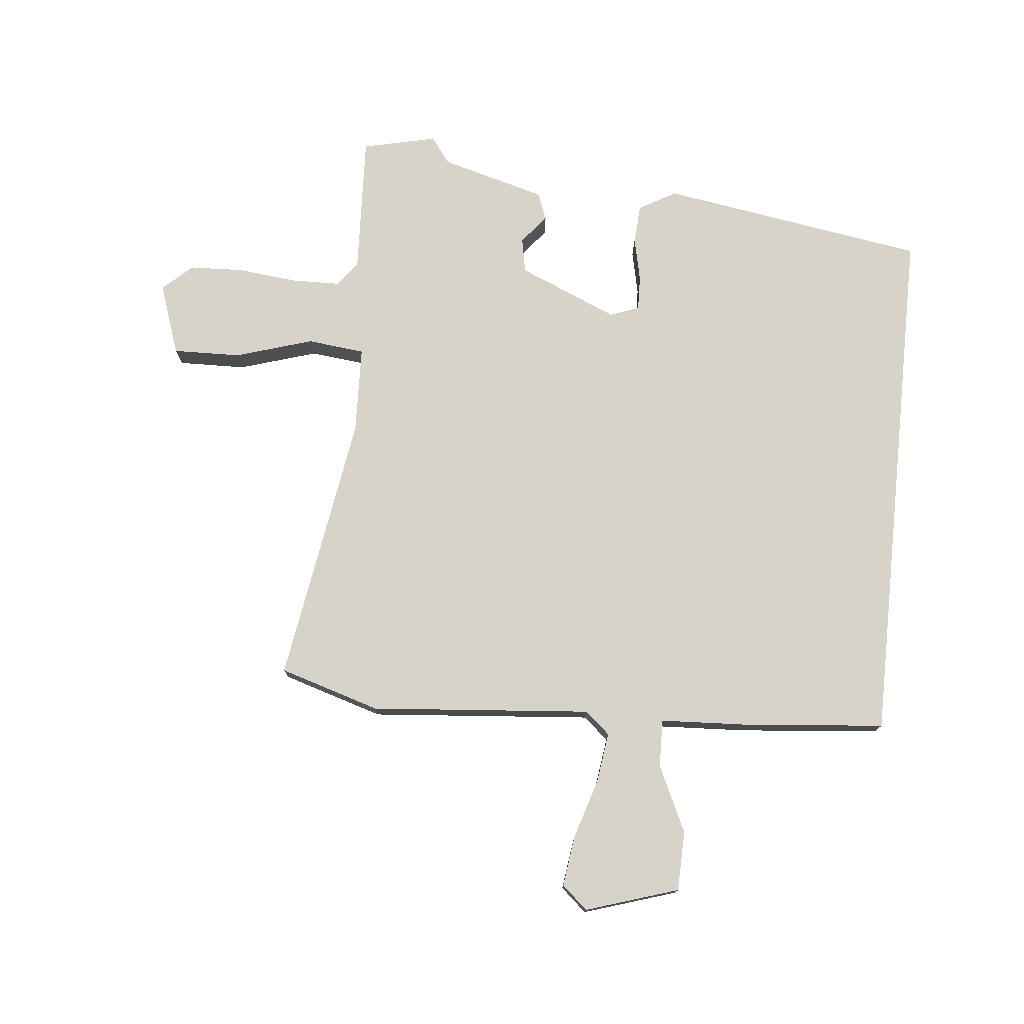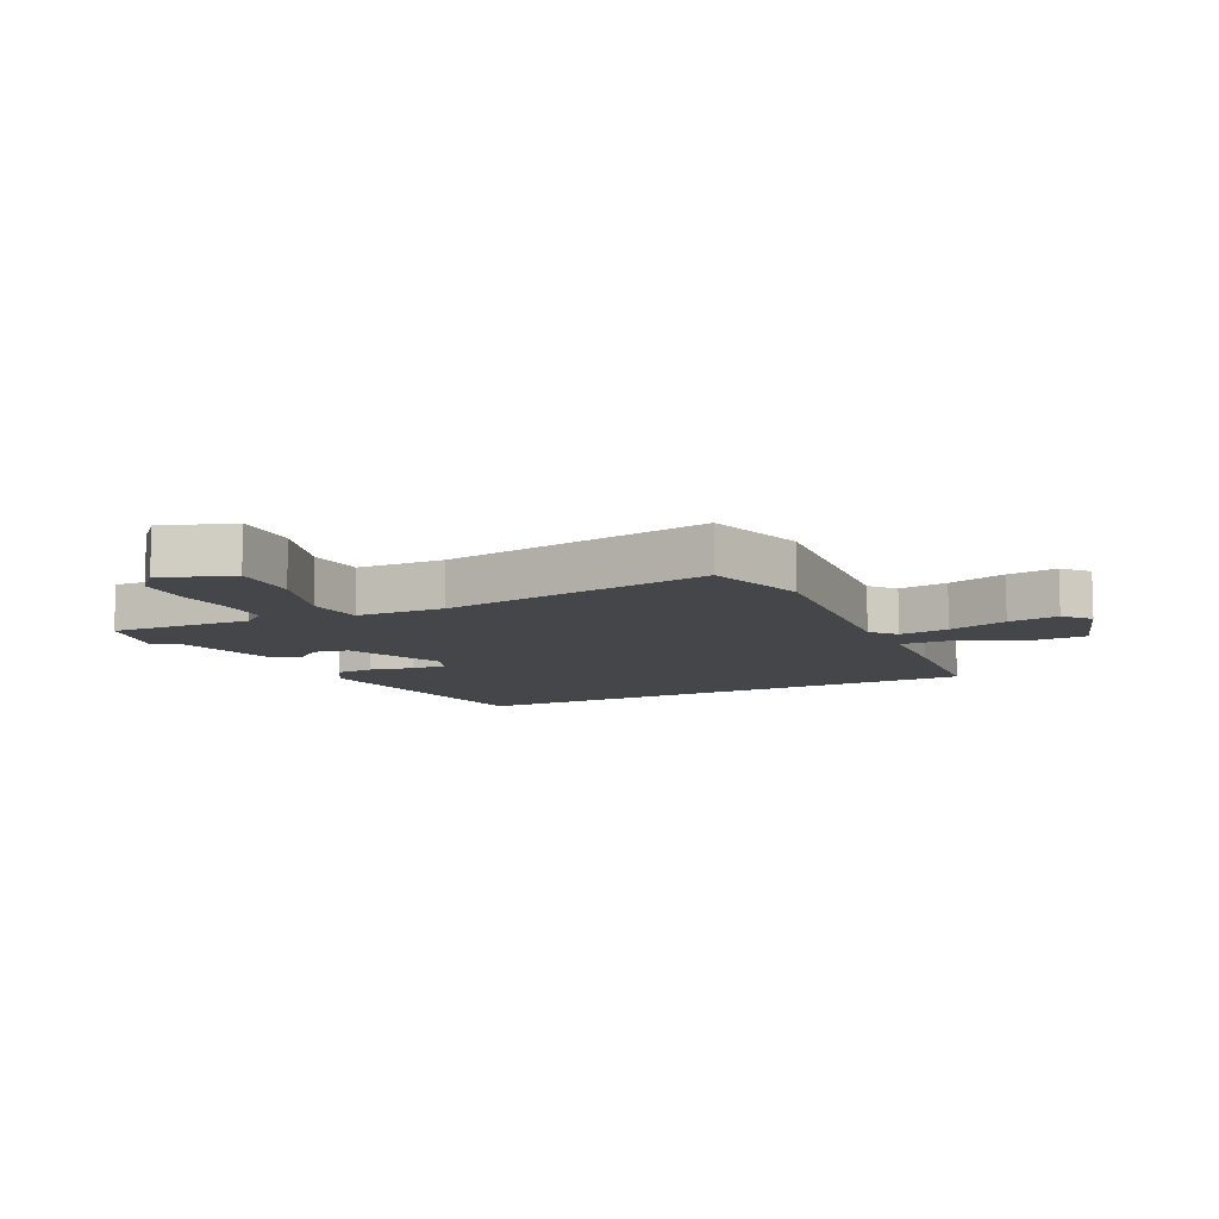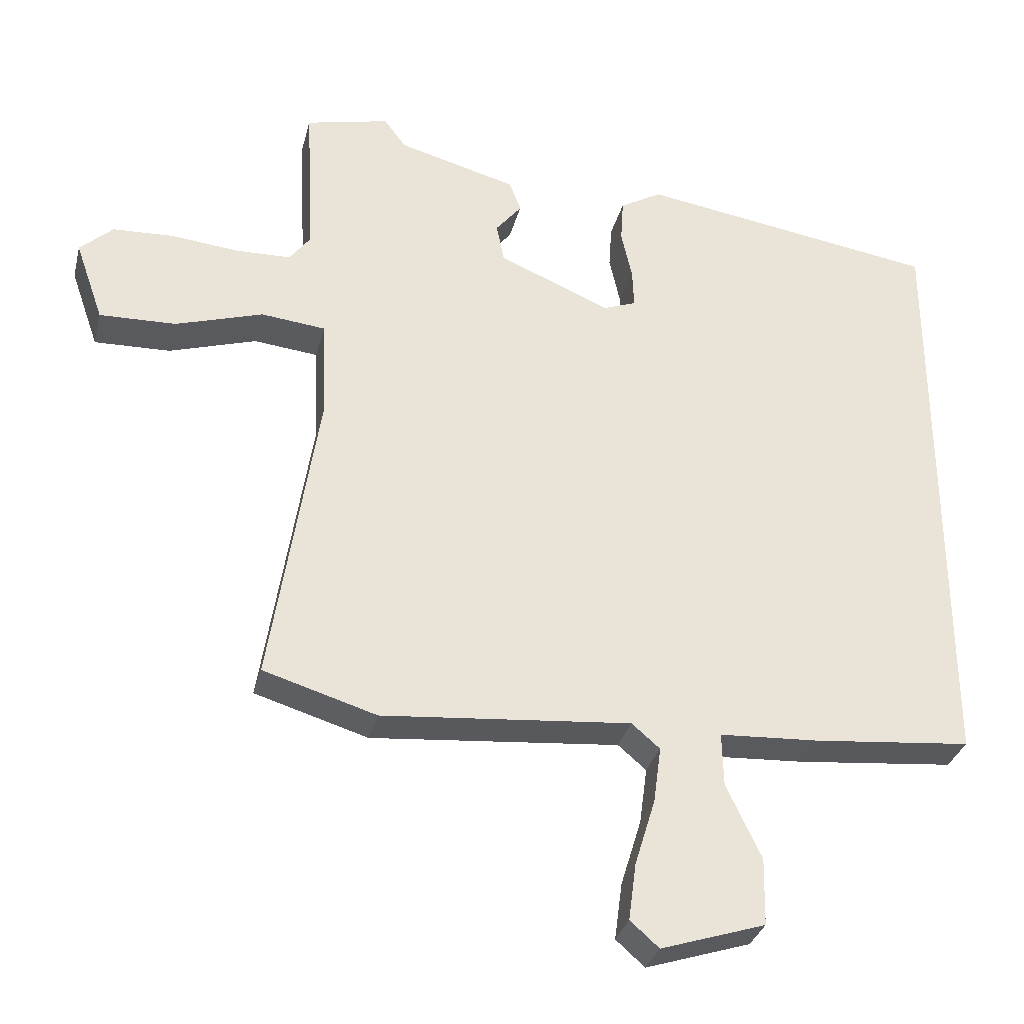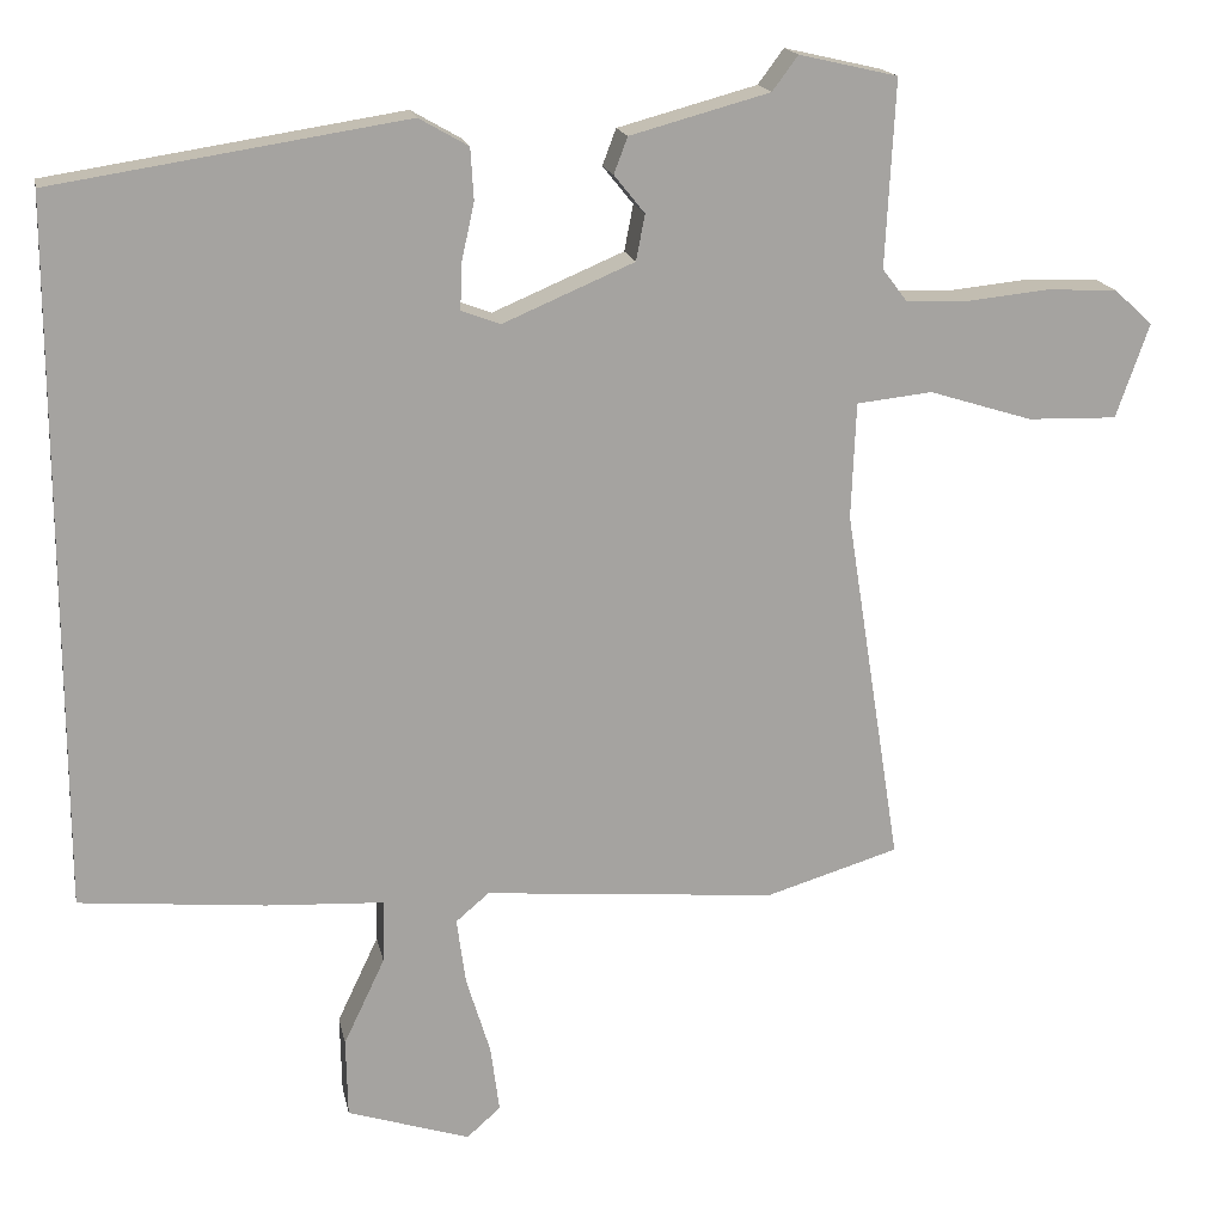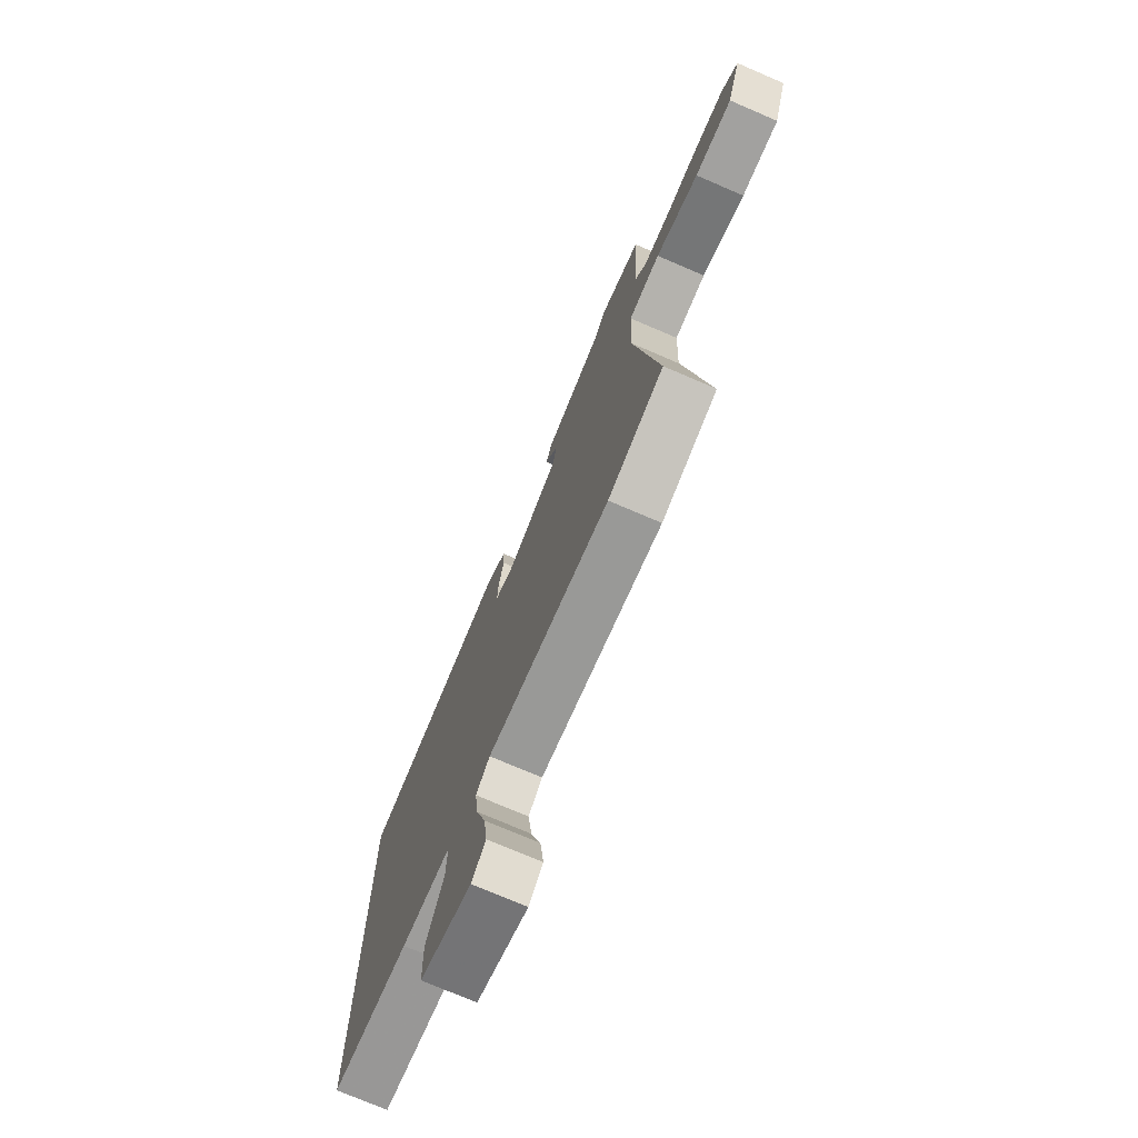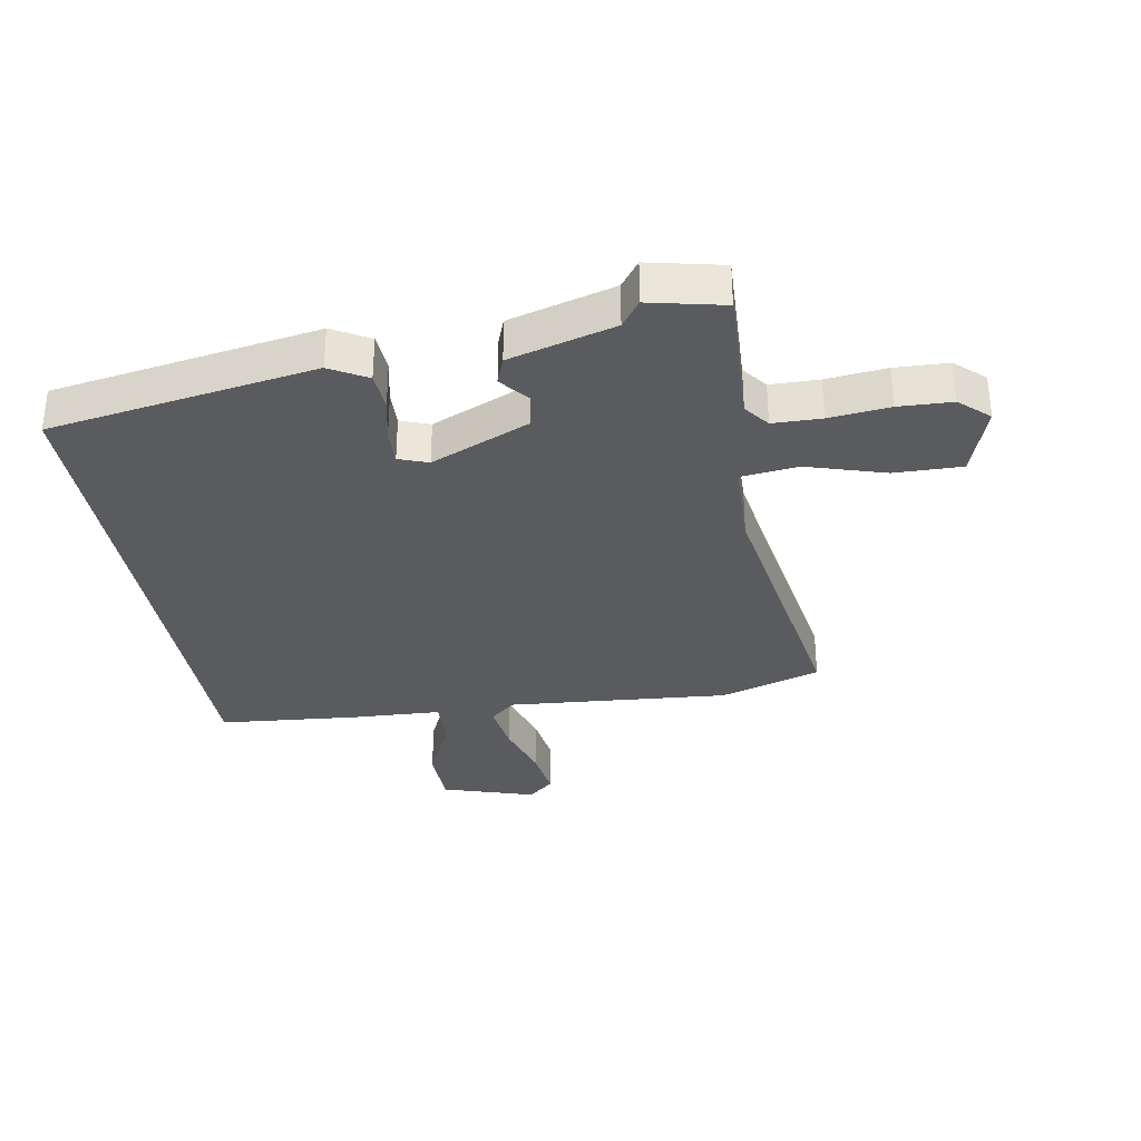
<metadata>
{"format":"obj","ext":"obj","renderer":"f3d","projection":"perspective","resolution":1024,"background":"white","views":[{"elev":76.1,"azim":-174.1,"up":"+Y"},{"elev":-9.7,"azim":116.1,"up":"+Y"},{"elev":-32.0,"azim":166.3,"up":"+Z"},{"elev":17.1,"azim":-11.2,"up":"+Z"},{"elev":-73.7,"azim":66.7,"up":"+Z"},{"elev":-33.0,"azim":10.2,"up":"+Y"}]}
</metadata>
<code>
v 0.536 0.07 -0.489
v 0.371 0.07 -0.539
v 0.008 0.07 -0.507
v -0.033 0.07 -0.542
v -0.022 0.07 -0.624
v 0.008 0.07 -0.722
v 0.019 0.07 -0.805
v -0.023 0.07 -0.842
v -0.175 0.07 -0.793
v -0.177 0.07 -0.695
v -0.126 0.07 -0.587
v -0.124 0.07 -0.509
v -0.27 0.07 -0.501
v -0.5 0.07 -0.479
v -0.5 0.07 0.395
v -0.063 0.07 0.463
v -0.002 0.07 0.428
v 0.002 0.07 0.364
v -0.014 0.07 0.292
v -0.016 0.07 0.235
v 0.032 0.07 0.217
v 0.195 0.07 0.286
v 0.206 0.07 0.343
v 0.168 0.07 0.39
v 0.185 0.07 0.435
v 0.358 0.07 0.482
v 0.39 0.07 0.525
v 0.512 0.07 0.497
v 0.5 0.07 0.266
v 0.531 0.07 0.225
v 0.611 0.07 0.223
v 0.71 0.07 0.233
v 0.798 0.07 0.229
v 0.846 0.07 0.185
v 0.805 0.07 0.068
v 0.694 0.07 0.071
v 0.566 0.07 0.111
v 0.472 0.07 0.101
v 0.466 0.07 -0.043
v 0.536 0 -0.489
v 0.371 0 -0.539
v 0.008 0 -0.507
v -0.033 0 -0.542
v -0.022 0 -0.624
v 0.008 0 -0.722
v 0.019 0 -0.805
v -0.023 0 -0.842
v -0.175 0 -0.793
v -0.177 0 -0.695
v -0.126 0 -0.587
v -0.124 0 -0.509
v -0.27 0 -0.501
v -0.5 0 -0.479
v -0.5 0 0.395
v -0.063 0 0.463
v -0.002 0 0.428
v 0.002 0 0.364
v -0.014 0 0.292
v -0.016 0 0.235
v 0.032 0 0.217
v 0.195 0 0.286
v 0.206 0 0.343
v 0.168 0 0.39
v 0.185 0 0.435
v 0.358 0 0.482
v 0.39 0 0.525
v 0.512 0 0.497
v 0.5 0 0.266
v 0.531 0 0.225
v 0.611 0 0.223
v 0.71 0 0.233
v 0.798 0 0.229
v 0.846 0 0.185
v 0.805 0 0.068
v 0.694 0 0.071
v 0.566 0 0.111
v 0.472 0 0.101
v 0.466 0 -0.043
f 34 35 36 37
f 34 37 38
f 31 32 33 34
f 30 31 34 38
f 29 30 38
f 26 27 28 29
f 26 29 38
f 23 24 25 26
f 22 23 26 38
f 21 22 38 39
f 16 17 18 19
f 16 19 20
f 15 16 20
f 12 13 14 15
f 12 15 20 21
f 8 9 10 11
f 5 6 7 8
f 4 5 8 11
f 3 4 11 12
f 1 2 3
f 12 21 39
f 1 3 12 39
f 76 75 74 73
f 77 76 73
f 73 72 71 70
f 77 73 70 69
f 77 69 68
f 68 67 66 65
f 77 68 65
f 65 64 63 62
f 77 65 62 61
f 78 77 61 60
f 58 57 56 55
f 59 58 55
f 59 55 54
f 54 53 52 51
f 60 59 54 51
f 50 49 48 47
f 47 46 45 44
f 50 47 44 43
f 51 50 43 42
f 42 41 40
f 78 60 51
f 78 51 42 40
f 1 40 41 2
f 2 41 42 3
f 3 42 43 4
f 4 43 44 5
f 5 44 45 6
f 6 45 46 7
f 7 46 47 8
f 8 47 48 9
f 9 48 49 10
f 10 49 50 11
f 11 50 51 12
f 12 51 52 13
f 13 52 53 14
f 14 53 54 15
f 15 54 55 16
f 16 55 56 17
f 17 56 57 18
f 18 57 58 19
f 19 58 59 20
f 20 59 60 21
f 21 60 61 22
f 22 61 62 23
f 23 62 63 24
f 24 63 64 25
f 25 64 65 26
f 26 65 66 27
f 27 66 67 28
f 28 67 68 29
f 29 68 69 30
f 30 69 70 31
f 31 70 71 32
f 32 71 72 33
f 33 72 73 34
f 34 73 74 35
f 35 74 75 36
f 36 75 76 37
f 37 76 77 38
f 38 77 78 39
f 39 78 40 1

</code>
